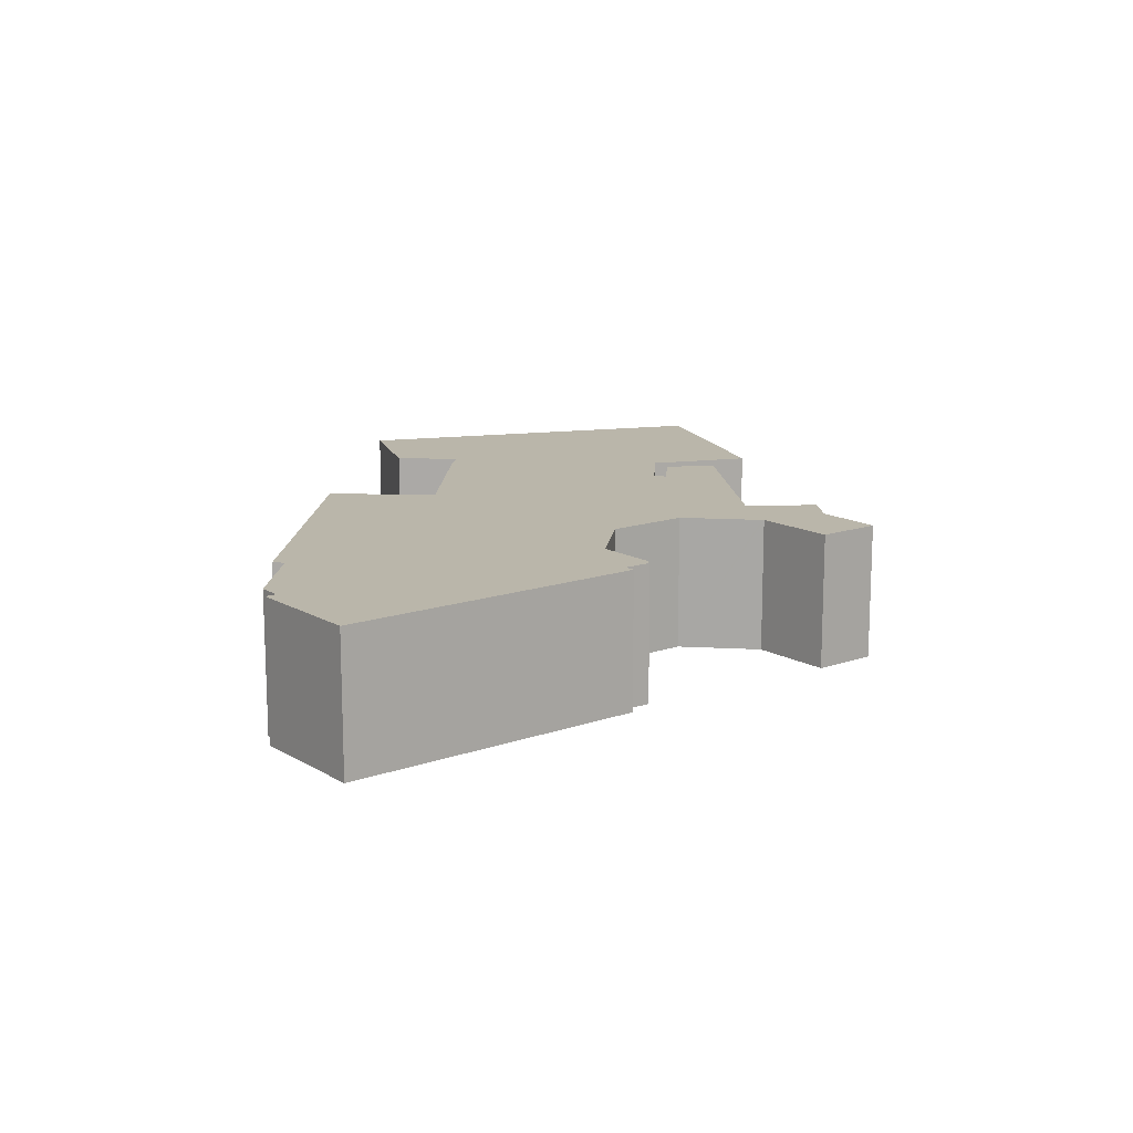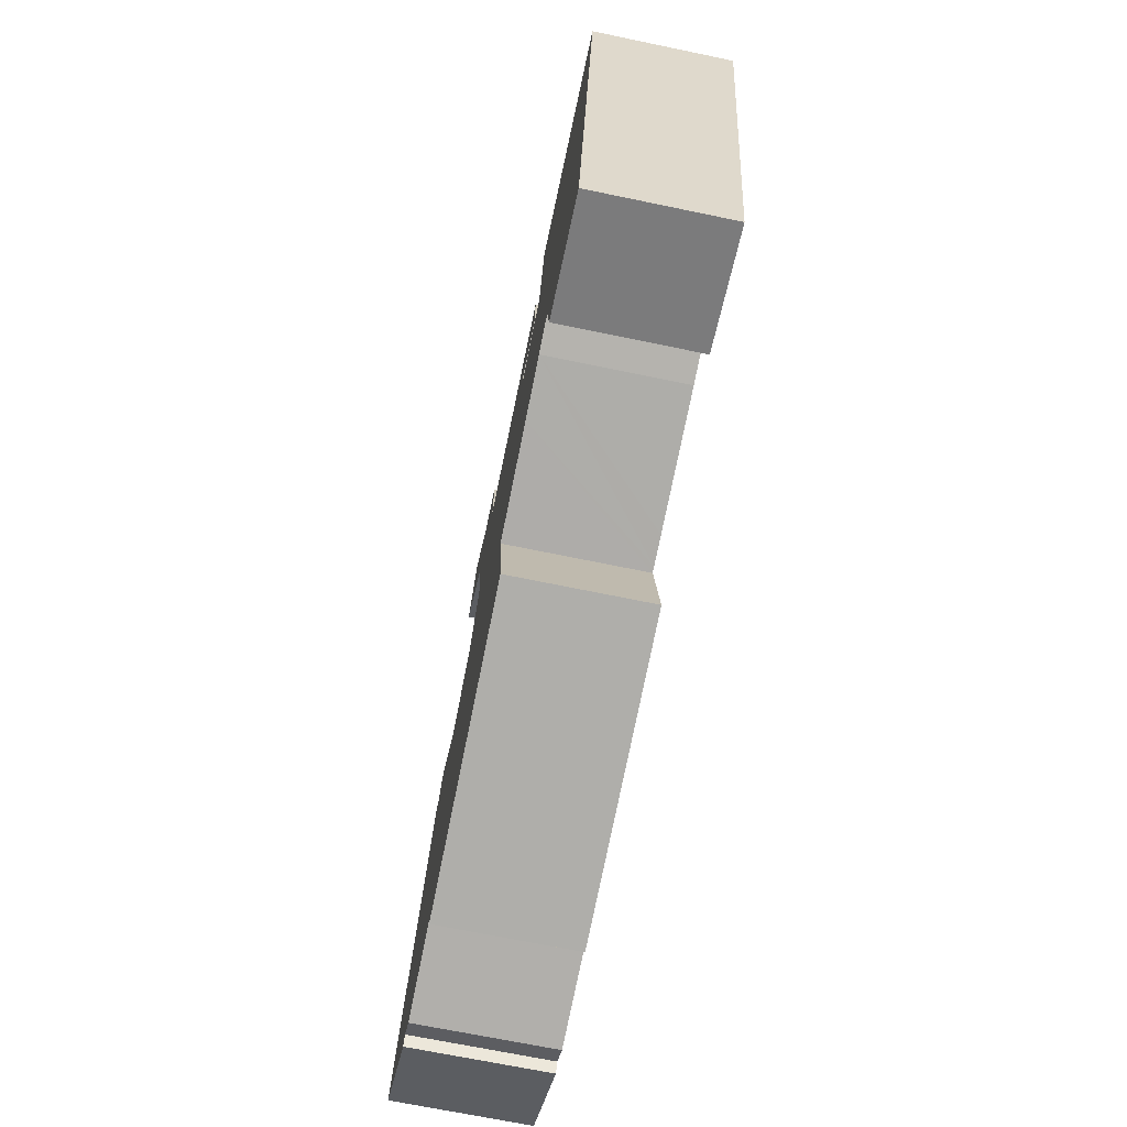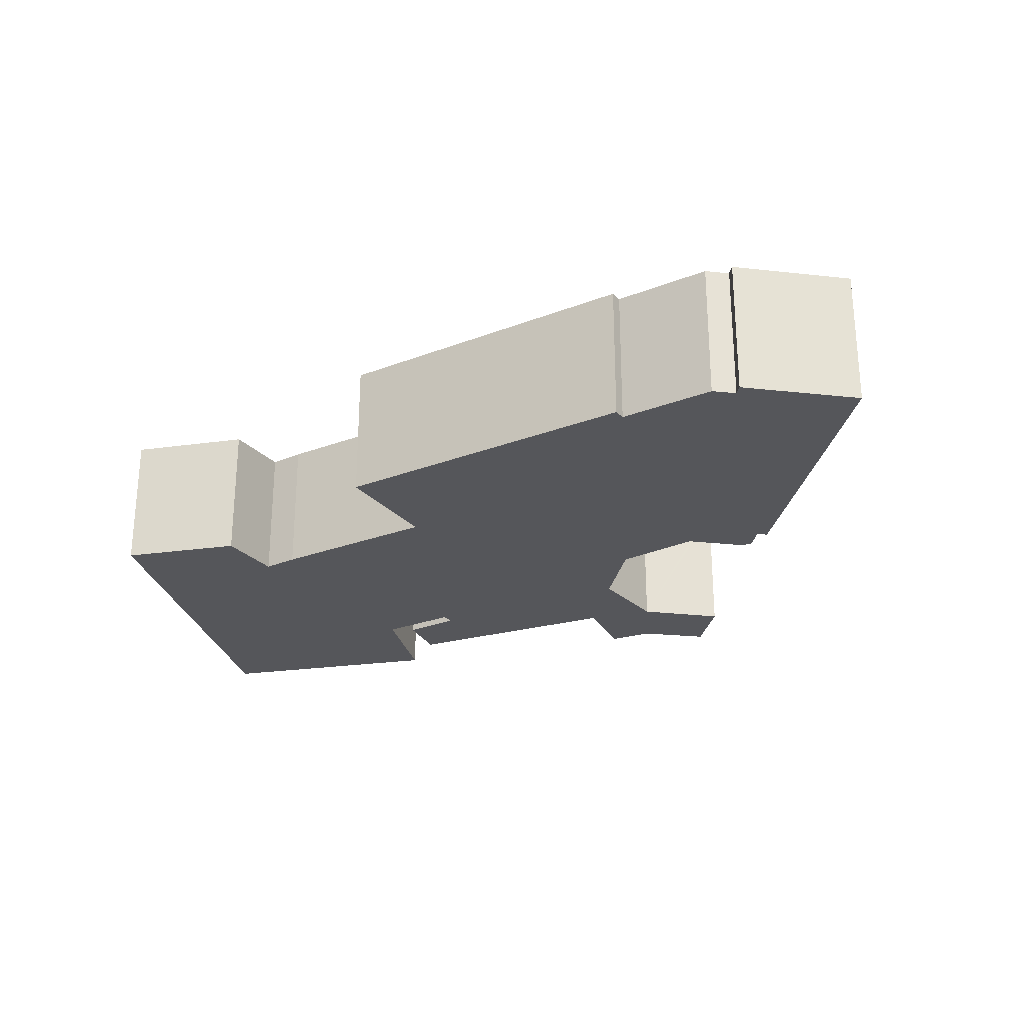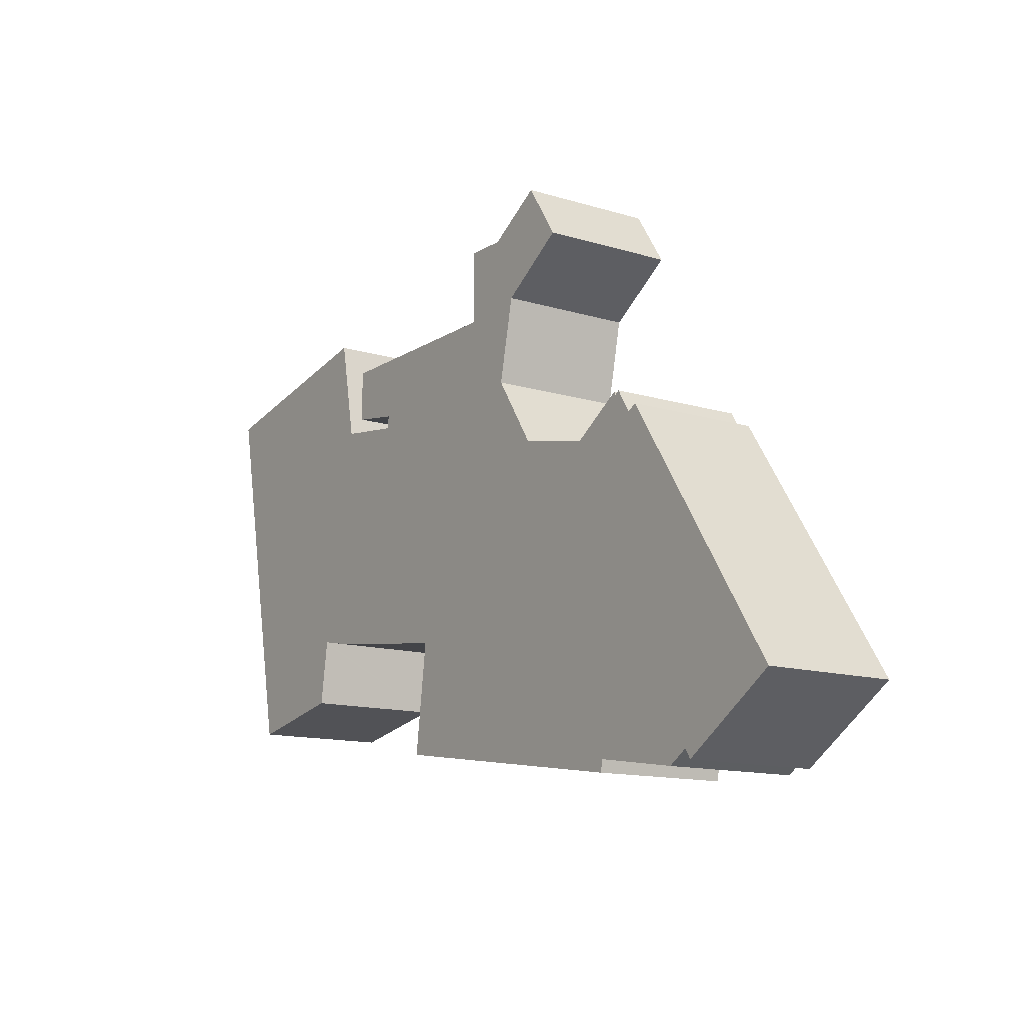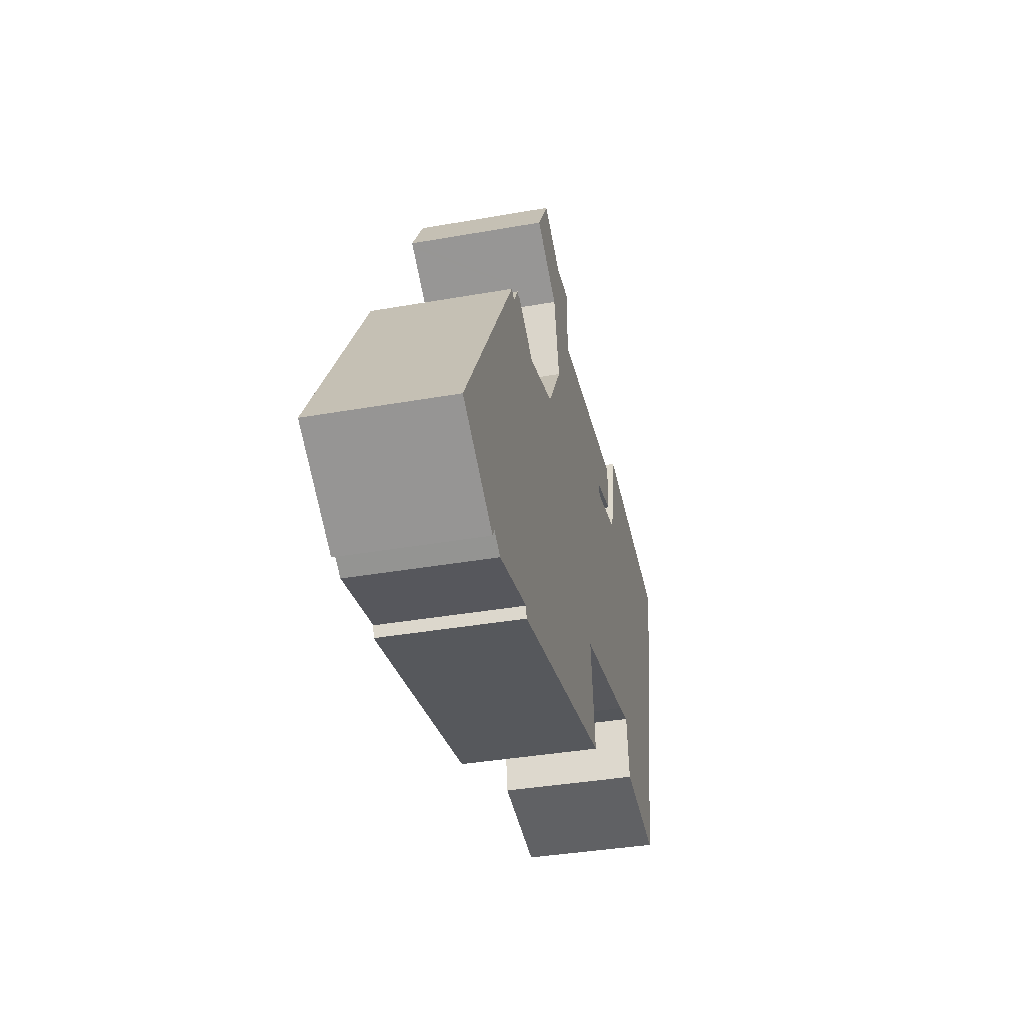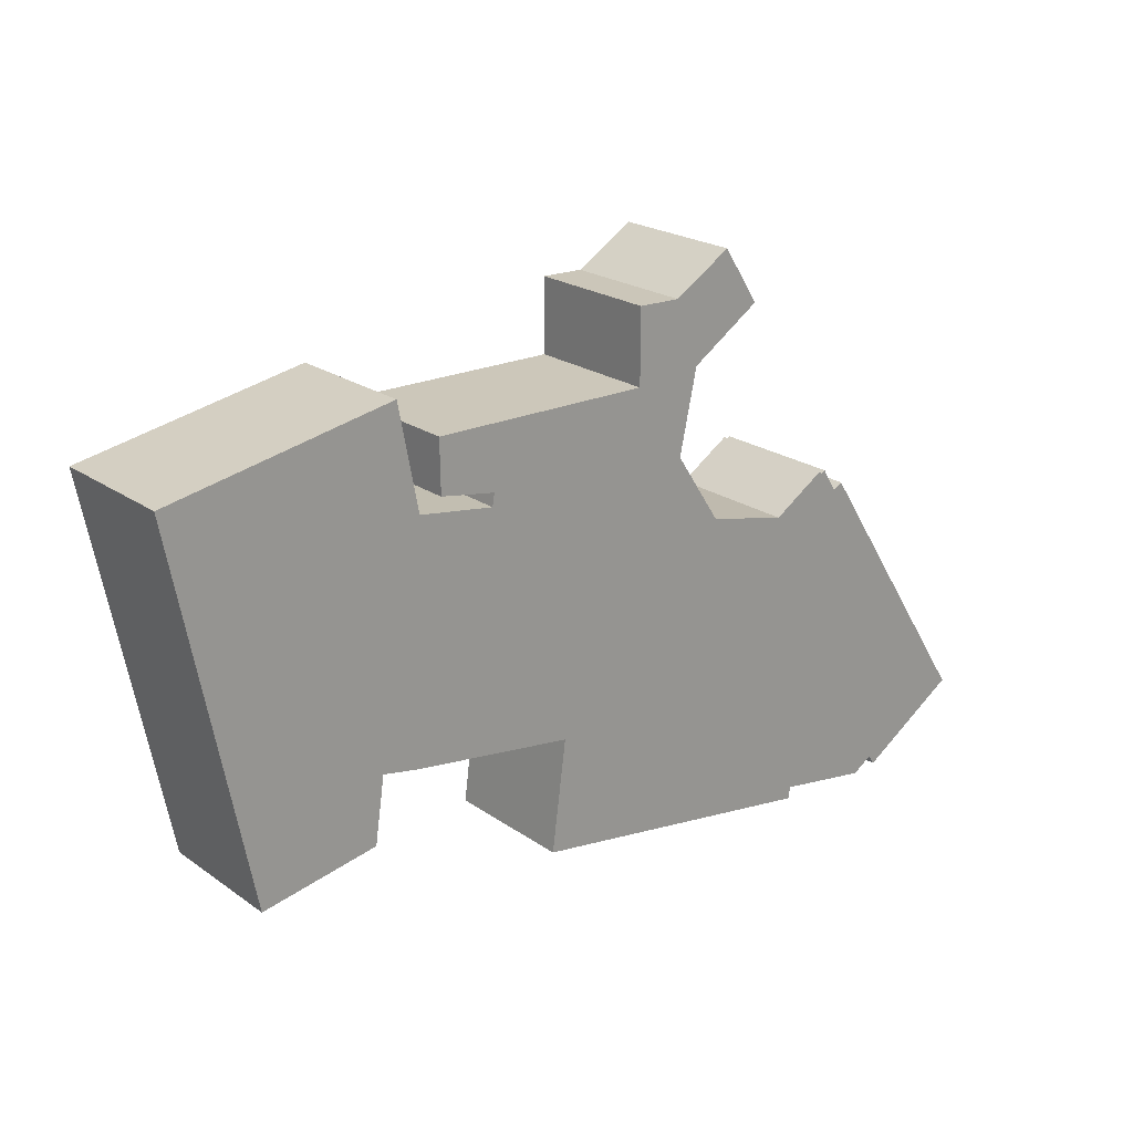
<metadata>
{"format":"obj","ext":"obj","renderer":"f3d","projection":"perspective","resolution":1024,"background":"white","views":[{"elev":13.8,"azim":-94.9,"up":"+Y"},{"elev":-69.4,"azim":78.3,"up":"+Z"},{"elev":-25.9,"azim":-156.7,"up":"+Y"},{"elev":-13.1,"azim":-124.8,"up":"+Z"},{"elev":-36.2,"azim":-76.9,"up":"+Z"},{"elev":21.6,"azim":140.7,"up":"+Z"}]}
</metadata>
<code>
v  28.9 11.84 45.38
v  26.05 11.84 40.26
v  25.71 11.84 40.48
v  31.9 11.84 36.35
v  29.23 11.84 45.17
v  34.04 11.84 42.16
v  31.93 11.84 36.22
v  33.46 11.84 29.08
v  37.8 11.84 42.25
v  37.81 11.84 35.75
v  0.704 11.84 1.083
v  8.865 11.84 -5.819
v  0 11.84 7.25e-16
v  9.617 11.84 14.8
v  9.392 11.84 -4.953
v  11.18 11.84 -6.101
v  19.51 11.84 -4.836
v  14.82 11.84 22.8
v  15.63 11.84 22.29
v  19.7 11.84 -5.873
v  46.59 11.84 -2.007
v  16.89 11.84 24.35
v  17.29 11.84 24.08
v  17.46 11.84 24.37
v  22.16 11.84 21.3
v  29.39 11.84 22.89
v  45.33 11.84 7.584
v  45.3 11.84 7.799
v  41.72 11.84 35.76
v  45.81 11.84 7.866
v  48.31 11.84 8.195
v  52.13 11.84 30.35
v  57.11 11.84 35.8
v  54.87 11.84 9.071
v  52.31 11.84 29.24
v  57.04 11.84 31.15
v  59.91 11.84 9.745
v  58.43 11.84 30.1
v  62.69 11.84 10.26
v  59.01 11.84 30.18
v  60.77 11.84 39.35
v  62.95 11.84 10.31
v  63.55 11.84 6.286
v  63.93 11.84 4.497
v  63.8 11.84 4.521
v  62.98 11.84 10.15
v  74.11 11.84 2.547
v  60.86 11.84 39.34
v  75.08 11.84 7.448
v  80.64 11.84 35.51
v  76 11.84 12.05
v  59.91 -5.967e-16 9.745
v  54.87 -5.554e-16 9.071
v  45.3 -4.776e-16 7.799
v  45.81 -4.817e-16 7.866
v  48.31 -5.018e-16 8.195
v  46.59 1.229e-16 -2.007
v  19.7 3.596e-16 -5.873
v  19.51 2.961e-16 -4.836
v  11.18 3.736e-16 -6.101
v  57.04 -1.908e-15 31.15
v  52.13 -1.859e-15 30.35
v  74.11 -1.56e-16 2.547
v  63.8 -2.768e-16 4.521
v  63.93 -2.754e-16 4.497
v  62.69 -6.285e-16 10.26
v  62.95 -6.315e-16 10.31
v  45.33 -4.644e-16 7.584
v  37.8 -2.587e-15 42.25
v  37.81 -2.189e-15 35.75
v  57.11 -2.192e-15 35.8
v  52.31 -1.79e-15 29.24
v  80.64 -2.174e-15 35.51
v  76 -7.379e-16 12.05
v  75.08 -4.561e-16 7.448
v  33.46 -1.781e-15 29.08
v  31.9 -2.226e-15 36.35
v  31.93 -2.218e-15 36.22
v  59.01 -1.848e-15 30.18
v  60.77 -2.41e-15 39.35
v  63.55 -3.849e-16 6.286
v  62.98 -6.218e-16 10.15
v  9.392 3.033e-16 -4.953
v  8.865 3.563e-16 -5.819
v  0 0 0
v  25.71 -2.479e-15 40.48
v  26.05 -2.465e-15 40.26
v  0.704 -6.631e-17 1.083
v  9.617 -9.06e-16 14.8
v  14.82 -1.396e-15 22.8
v  15.63 -1.365e-15 22.29
v  16.89 -1.491e-15 24.35
v  17.29 -1.475e-15 24.08
v  17.46 -1.492e-15 24.37
v  29.39 -1.402e-15 22.89
v  28.9 -2.778e-15 45.38
v  22.16 -1.304e-15 21.3
v  34.04 -2.582e-15 42.16
v  29.23 -2.766e-15 45.17
v  41.72 -2.19e-15 35.76
v  58.43 -1.843e-15 30.1
v  60.86 -2.409e-15 39.34
g defaultobject
f 1 2 3
f 2 1 4
f 4 1 5
f 4 5 6
f 4 6 7
f 7 6 8
f 9 10 6
f 11 12 13
f 12 11 14
f 12 14 15
f 15 14 16
f 16 14 17
f 17 14 18
f 17 18 19
f 17 19 20
f 20 19 21
f 21 19 22
f 21 22 23
f 21 23 24
f 21 24 25
f 21 25 26
f 21 26 8
f 21 8 6
f 21 6 10
f 21 10 27
f 27 10 28
f 28 10 29
f 28 29 30
f 30 29 31
f 31 29 32
f 32 29 33
f 31 32 34
f 34 32 35
f 32 33 36
f 35 37 34
f 37 35 38
f 37 38 39
f 39 38 40
f 39 40 41
f 39 41 42
f 43 44 45
f 44 43 46
f 44 46 47
f 47 46 42
f 47 42 41
f 47 41 48
f 47 48 49
f 49 48 50
f 49 50 51
f 52 34 37
f 34 52 31
f 31 52 30
f 30 52 53
f 30 53 28
f 28 53 54
f 54 53 55
f 55 53 56
f 57 20 21
f 20 57 58
f 59 16 17
f 16 59 60
f 61 32 36
f 32 61 62
f 63 44 47
f 44 63 45
f 45 63 64
f 64 63 65
f 39 52 37
f 52 39 42
f 52 42 66
f 66 42 67
f 54 27 28
f 27 54 21
f 21 54 57
f 57 54 68
f 69 10 9
f 10 69 70
f 71 36 33
f 36 71 61
f 62 35 32
f 35 62 72
f 73 51 50
f 51 73 74
f 51 74 49
f 49 74 47
f 47 74 75
f 47 75 63
f 58 17 20
f 17 58 59
f 76 7 8
f 7 76 4
f 4 76 77
f 77 76 78
f 79 41 40
f 41 79 80
f 64 43 45
f 43 64 46
f 46 64 42
f 42 64 67
f 67 64 81
f 67 81 82
f 60 15 16
f 15 60 83
f 84 13 12
f 13 84 85
f 77 2 4
f 2 77 3
f 3 77 86
f 86 77 87
f 83 12 15
f 12 83 84
f 85 11 13
f 11 85 14
f 14 85 88
f 14 88 89
f 14 89 18
f 18 89 90
f 91 22 19
f 22 91 92
f 93 24 23
f 24 93 94
f 95 8 26
f 8 95 76
f 86 1 3
f 1 86 96
f 90 19 18
f 19 90 91
f 92 23 22
f 23 92 93
f 94 25 24
f 25 94 97
f 96 5 1
f 5 96 6
f 6 96 98
f 98 96 99
f 97 26 25
f 26 97 95
f 98 9 6
f 9 98 69
f 70 29 10
f 29 70 33
f 33 70 71
f 71 70 100
f 72 38 35
f 38 72 40
f 40 72 79
f 79 72 101
f 80 48 41
f 48 80 50
f 50 80 73
f 73 80 102
f 68 58 57
f 58 68 54
f 75 65 63
f 65 75 74
f 65 74 73
f 65 73 64
f 64 73 81
f 81 73 82
f 82 73 67
f 67 73 66
f 66 73 52
f 52 73 53
f 53 73 56
f 56 73 79
f 79 73 102
f 56 79 55
f 55 79 54
f 54 79 58
f 58 79 59
f 79 102 80
f 83 85 84
f 85 83 71
f 85 71 95
f 85 95 97
f 85 97 88
f 88 97 89
f 89 97 93
f 93 97 94
f 89 93 91
f 92 91 93
f 90 89 91
f 71 62 61
f 62 71 83
f 100 95 71
f 95 100 76
f 76 100 70
f 76 70 78
f 78 70 69
f 78 69 77
f 77 69 87
f 87 69 98
f 87 98 99
f 87 99 86
f 86 99 96
f 79 60 59
f 60 79 101
f 60 101 72
f 60 72 83
f 83 72 62

</code>
